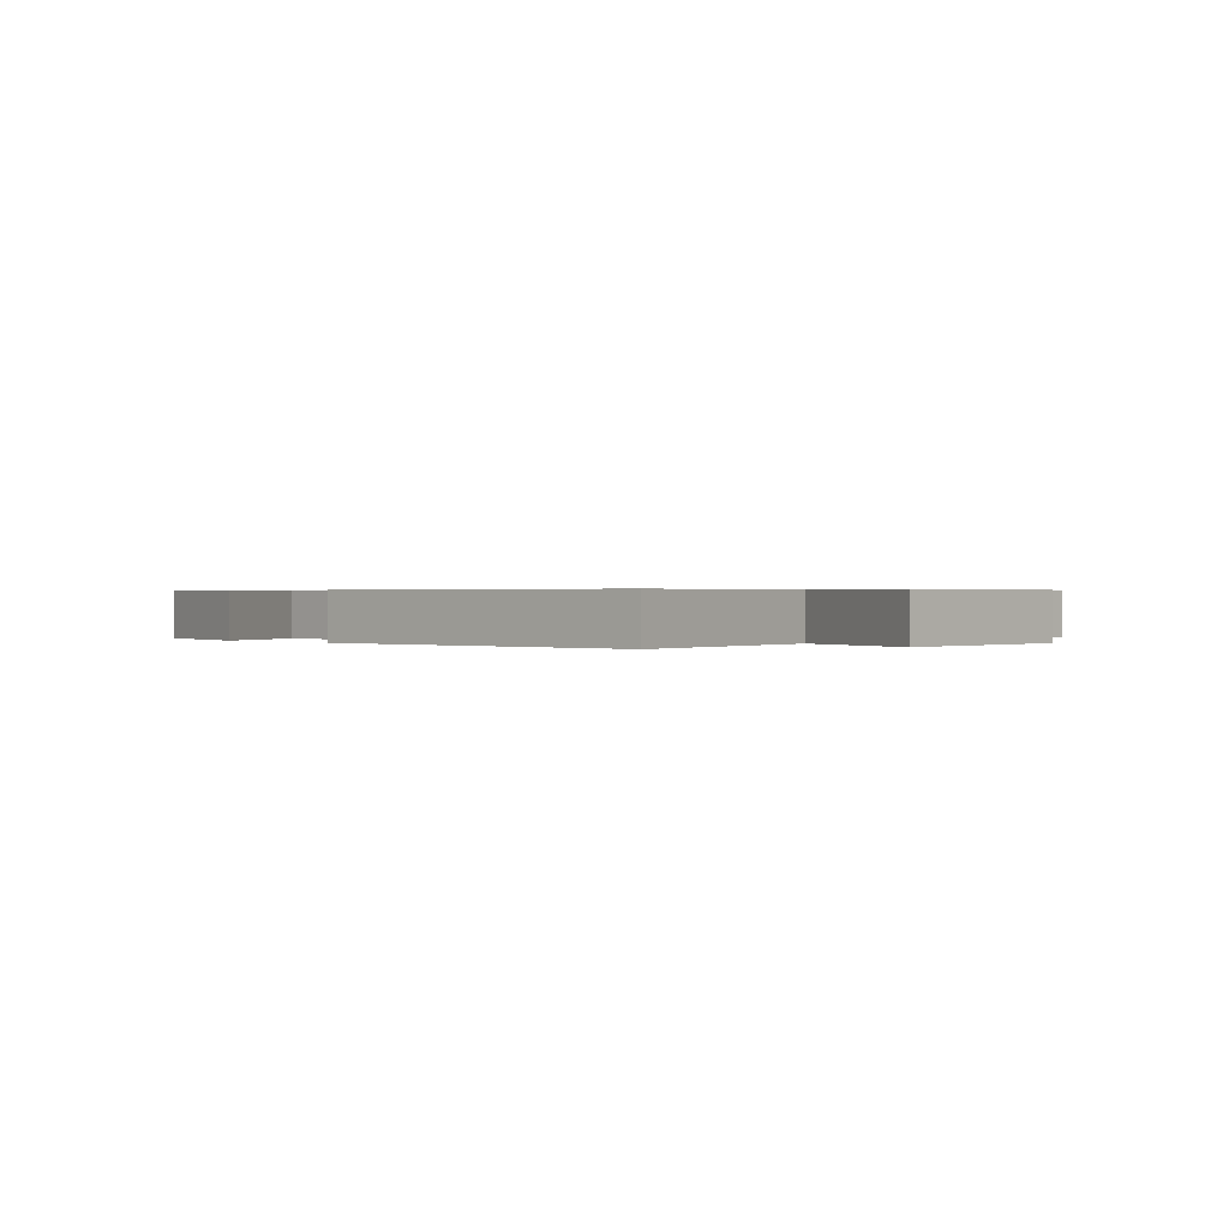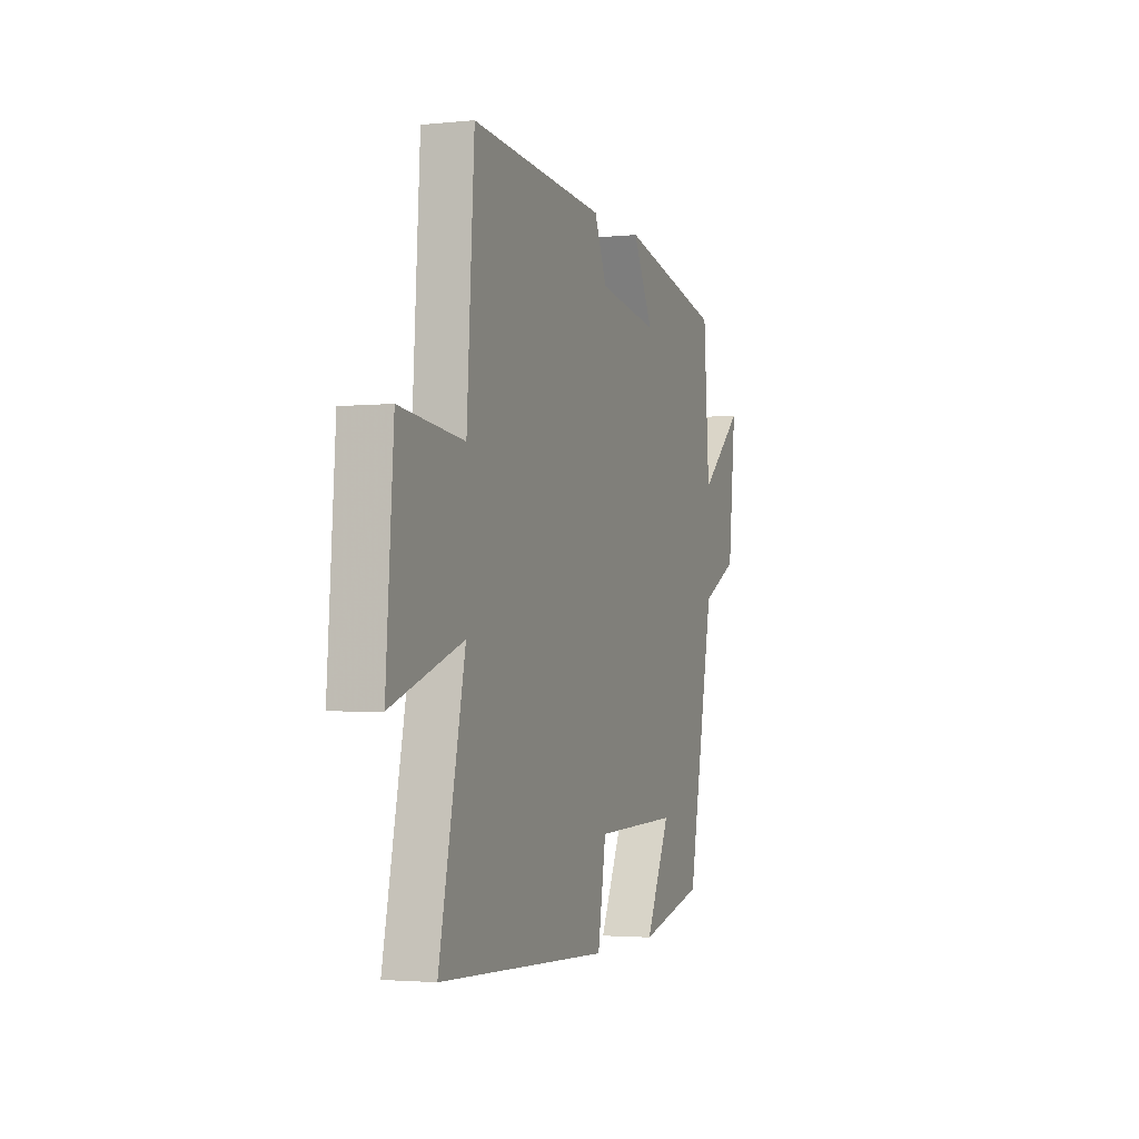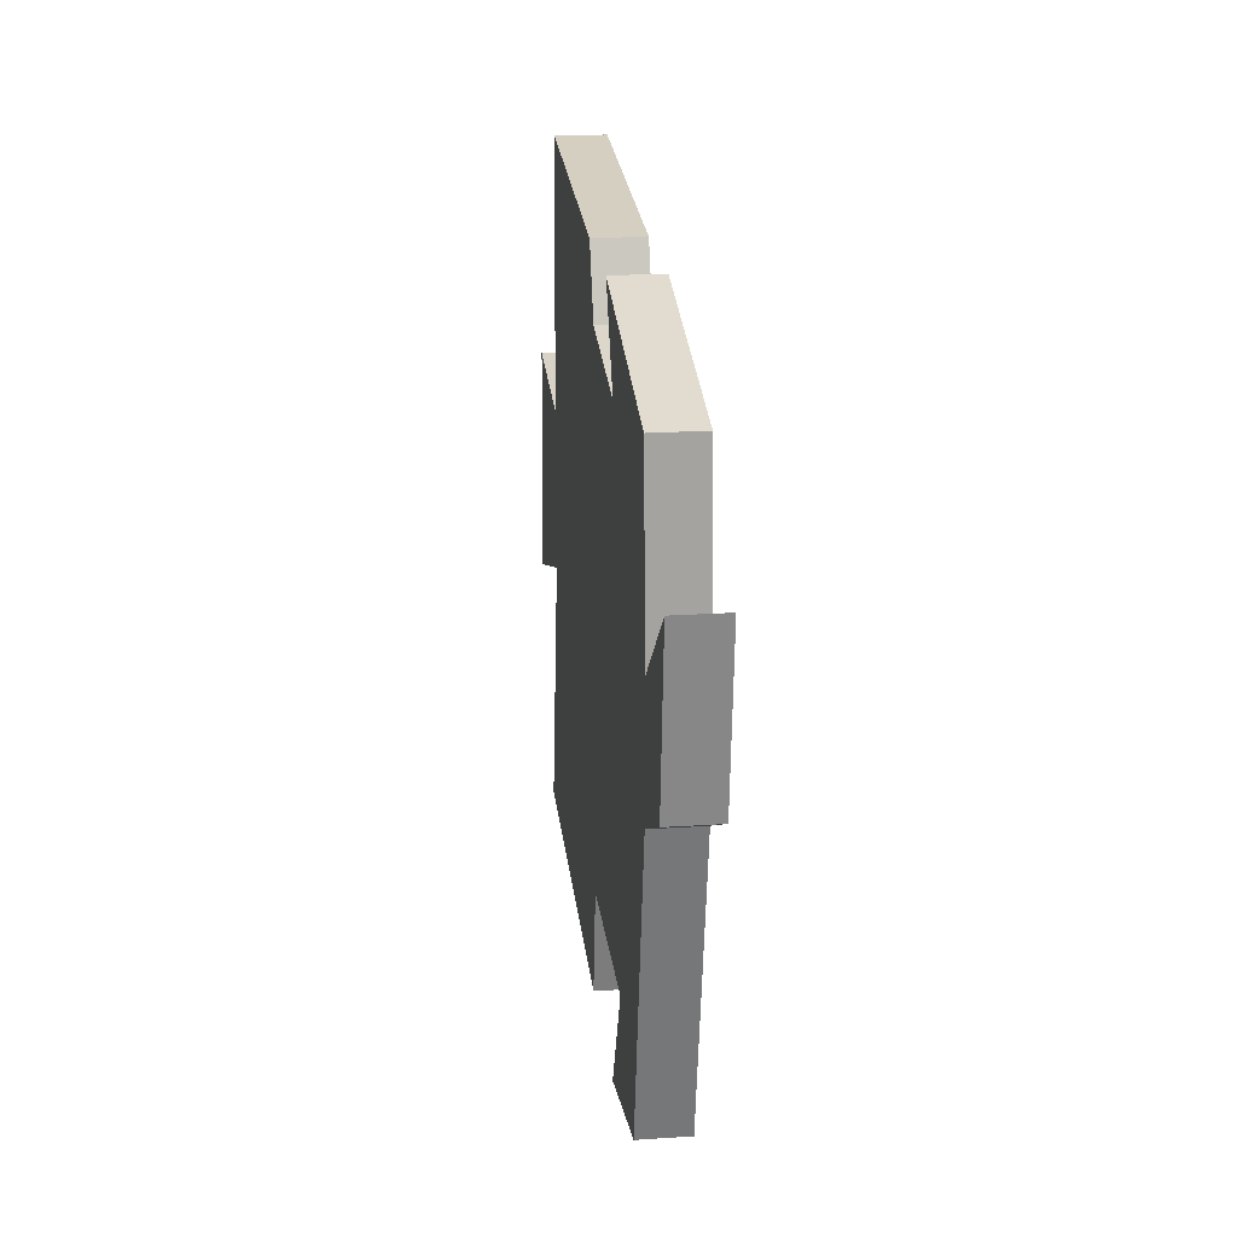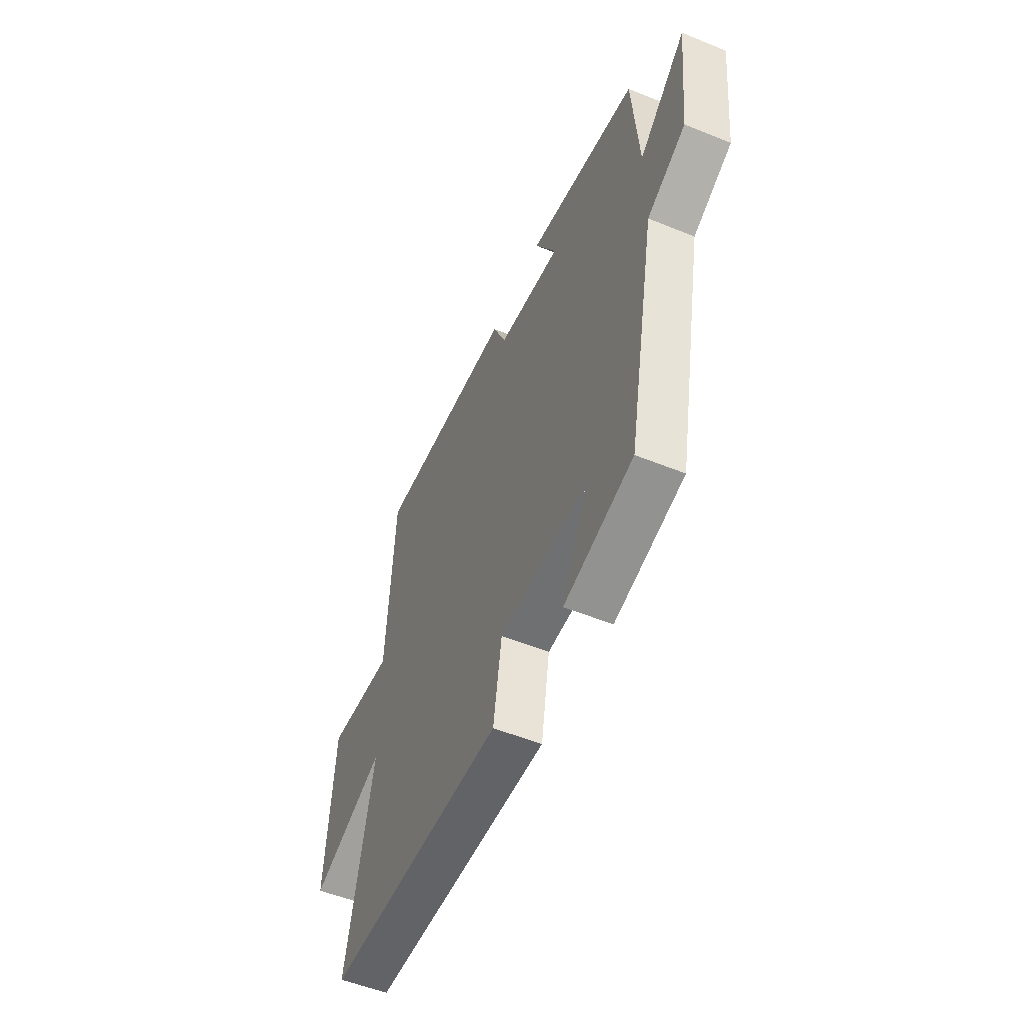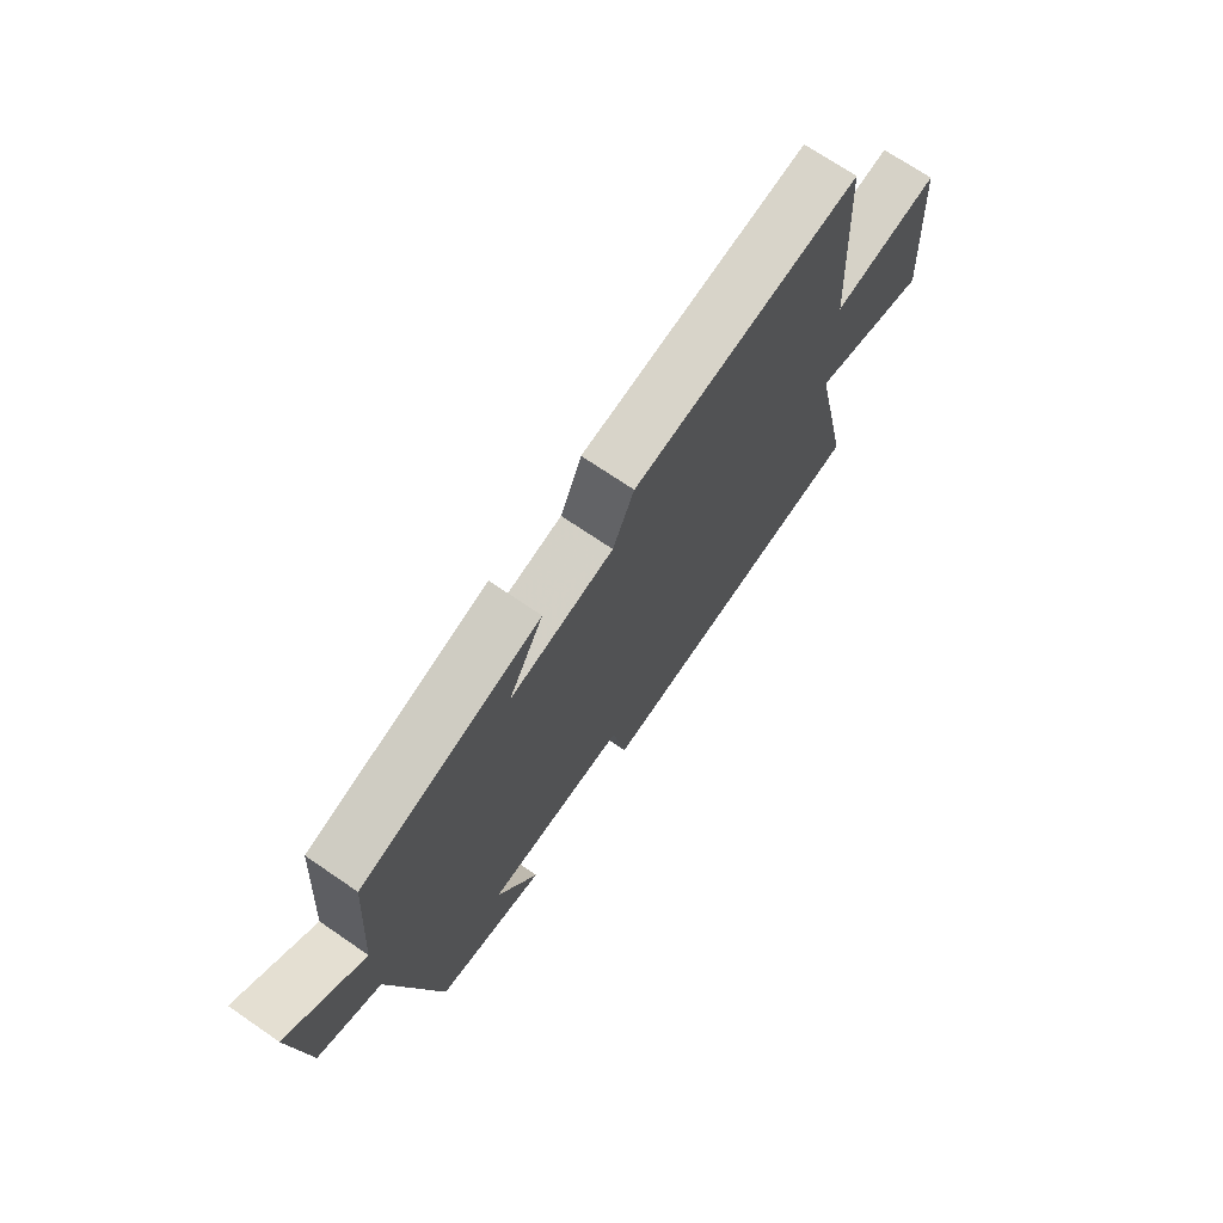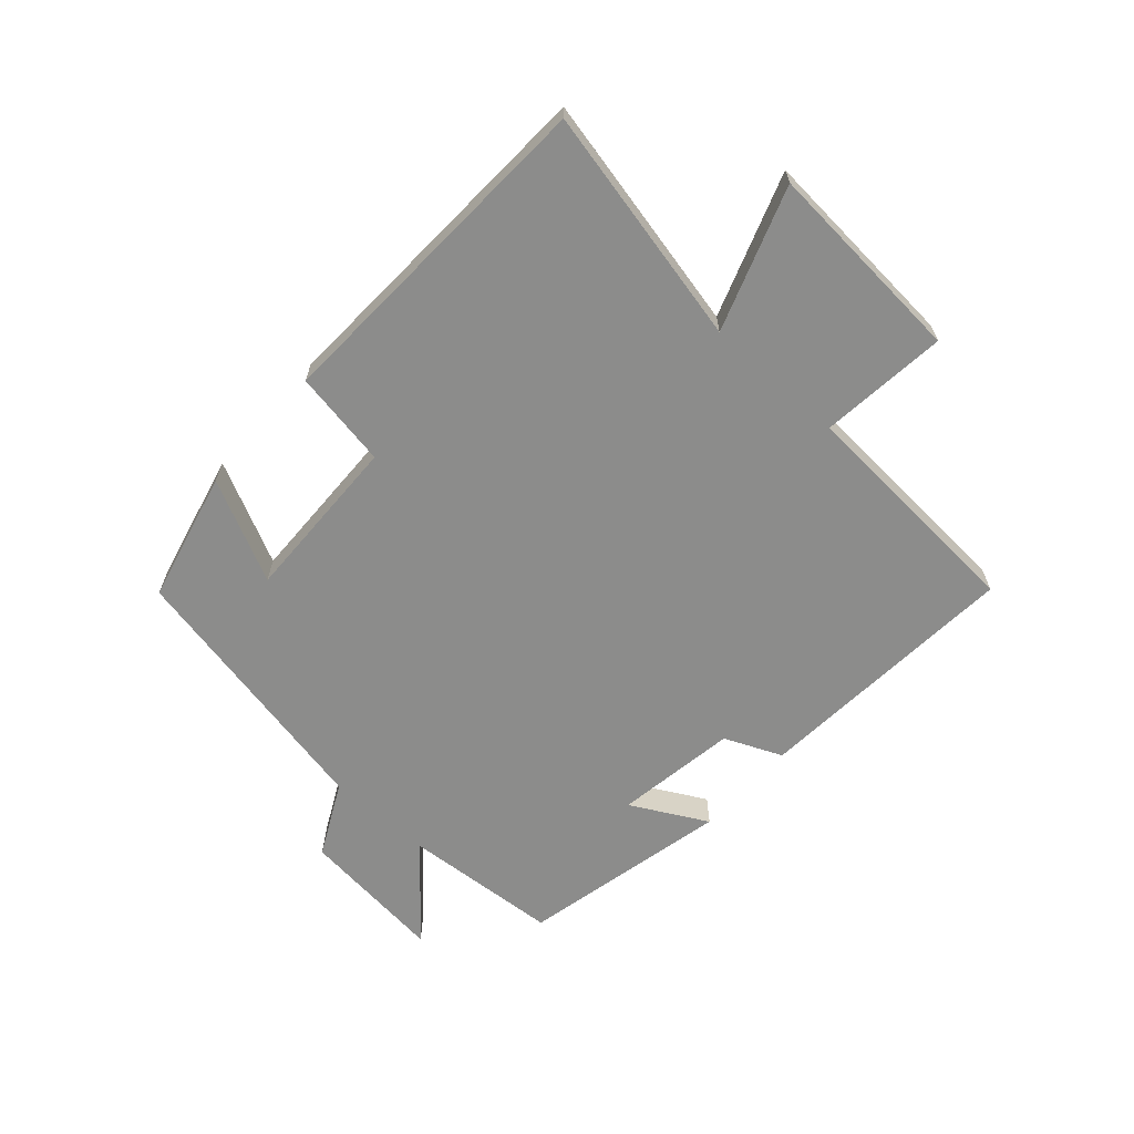
<metadata>
{"format":"obj","ext":"obj","renderer":"f3d","projection":"perspective","resolution":1024,"background":"white","views":[{"elev":0.4,"azim":-134.7,"up":"+Y"},{"elev":-2.7,"azim":-70.3,"up":"+Z"},{"elev":21.8,"azim":83.4,"up":"+Z"},{"elev":-53.4,"azim":66.5,"up":"+Z"},{"elev":71.2,"azim":124.4,"up":"+Z"},{"elev":-64.1,"azim":-131.9,"up":"+Y"}]}
</metadata>
<code>
v -0.476 0.07 0.531
v -0.036 0.07 0.5
v 0.005 0.07 0.406
v 0.205 0.07 0.376
v 0.138 0.07 0.5
v 0.481 0.07 0.426
v 0.5 0.07 0.169
v 0.646 0.07 0.294
v 0.62 0.07 0.054
v 0.5 0.07 -0.007
v 0.411 0.07 -0.448
v 0.197 0.07 -0.5
v 0.278 0.07 -0.334
v 0.002 0.07 -0.342
v -0.025 0.07 -0.5
v -0.584 0.07 -0.476
v -0.5 0.07 -0.087
v -0.733 0.07 -0.169
v -0.709 0.07 0.167
v -0.5 0.07 0.145
v -0.476 0 0.531
v -0.036 0 0.5
v 0.005 0 0.406
v 0.205 0 0.376
v 0.138 0 0.5
v 0.481 0 0.426
v 0.5 0 0.169
v 0.646 0 0.294
v 0.62 0 0.054
v 0.5 0 -0.007
v 0.411 0 -0.448
v 0.197 0 -0.5
v 0.278 0 -0.334
v 0.002 0 -0.342
v -0.025 0 -0.5
v -0.584 0 -0.476
v -0.5 0 -0.087
v -0.733 0 -0.169
v -0.709 0 0.167
v -0.5 0 0.145
f 17 18 19 20
f 1 2 3
f 20 1 3
f 17 20 3
f 16 17 3
f 15 16 3
f 14 15 3
f 13 14 3 4
f 10 11 12 13
f 10 13 4
f 7 8 9 10
f 6 7 10
f 5 6 10
f 4 5 10
f 40 39 38 37
f 23 22 21
f 23 21 40
f 23 40 37
f 23 37 36
f 23 36 35
f 23 35 34
f 24 23 34 33
f 33 32 31 30
f 24 33 30
f 30 29 28 27
f 30 27 26
f 30 26 25
f 30 25 24
f 1 21 22 2
f 2 22 23 3
f 3 23 24 4
f 4 24 25 5
f 5 25 26 6
f 6 26 27 7
f 7 27 28 8
f 8 28 29 9
f 9 29 30 10
f 10 30 31 11
f 11 31 32 12
f 12 32 33 13
f 13 33 34 14
f 14 34 35 15
f 15 35 36 16
f 16 36 37 17
f 17 37 38 18
f 18 38 39 19
f 19 39 40 20
f 20 40 21 1

</code>
